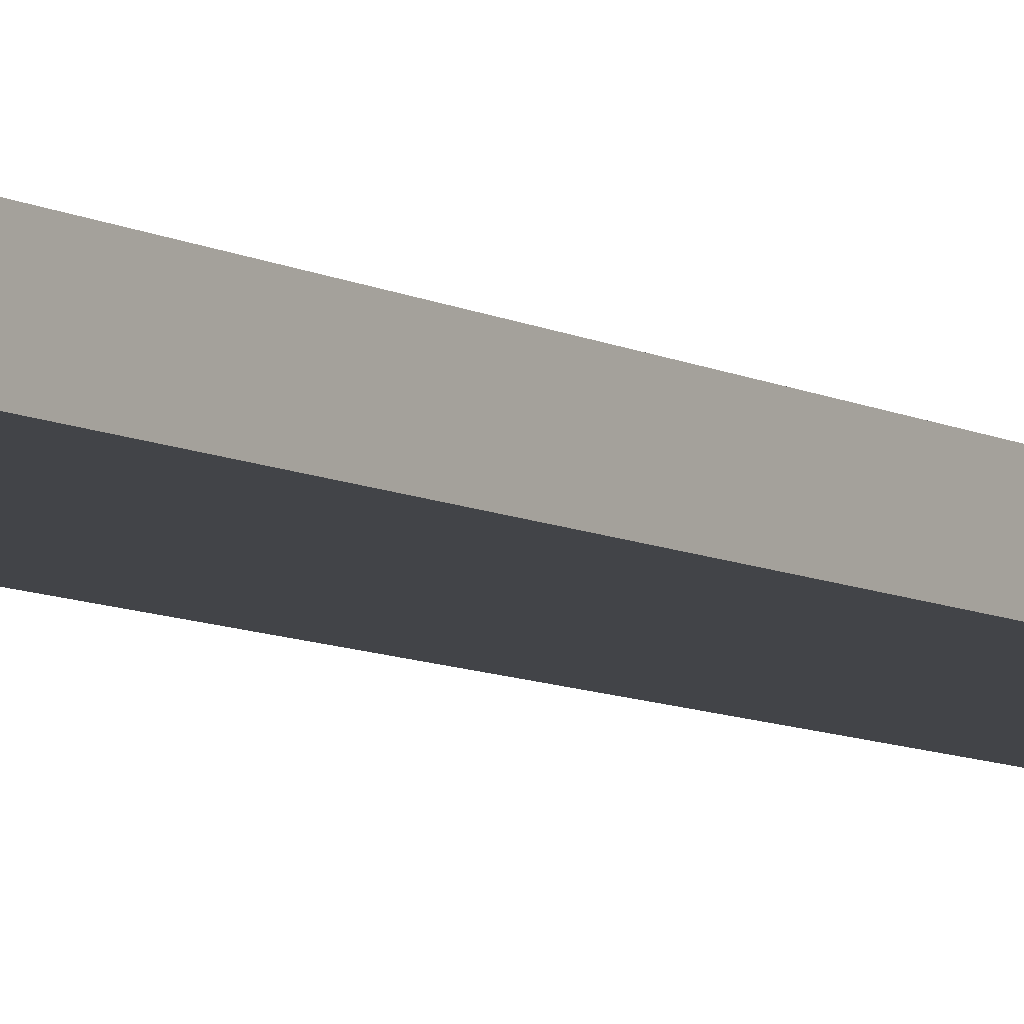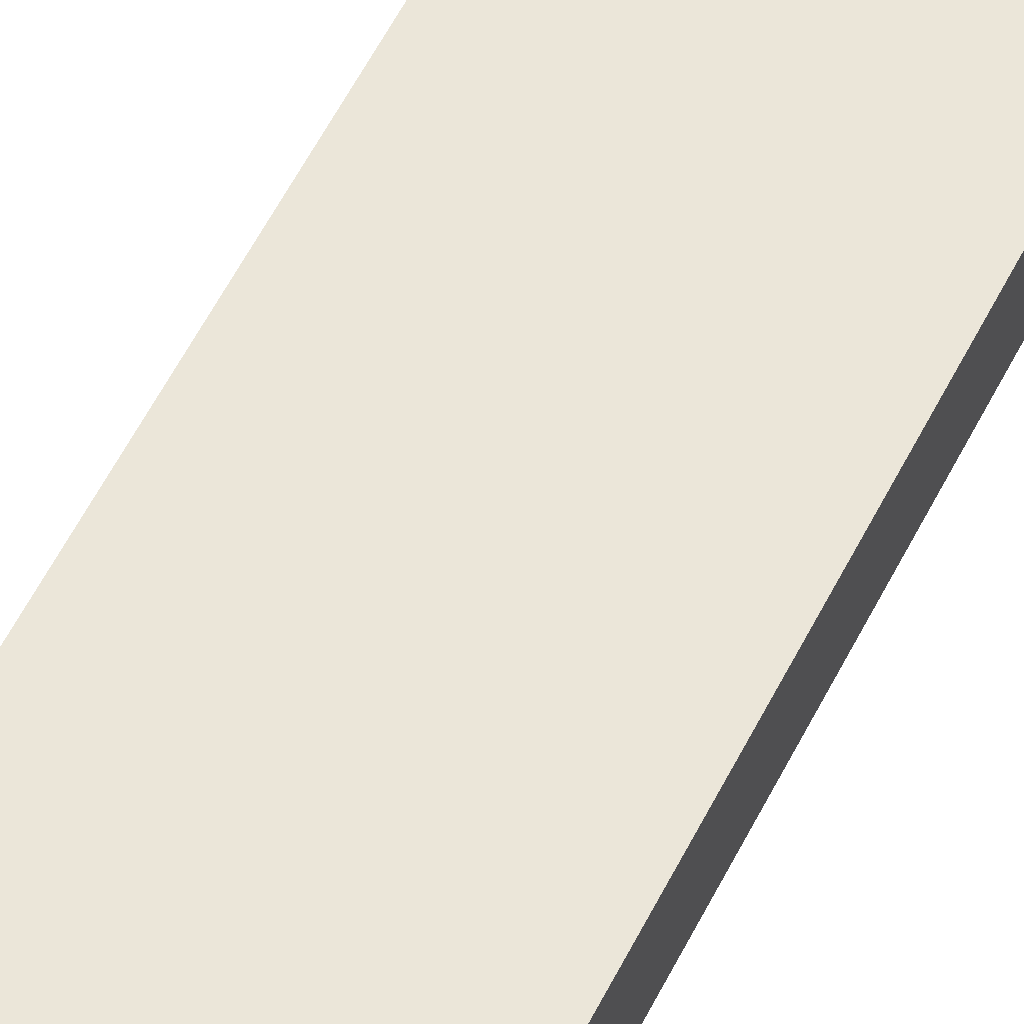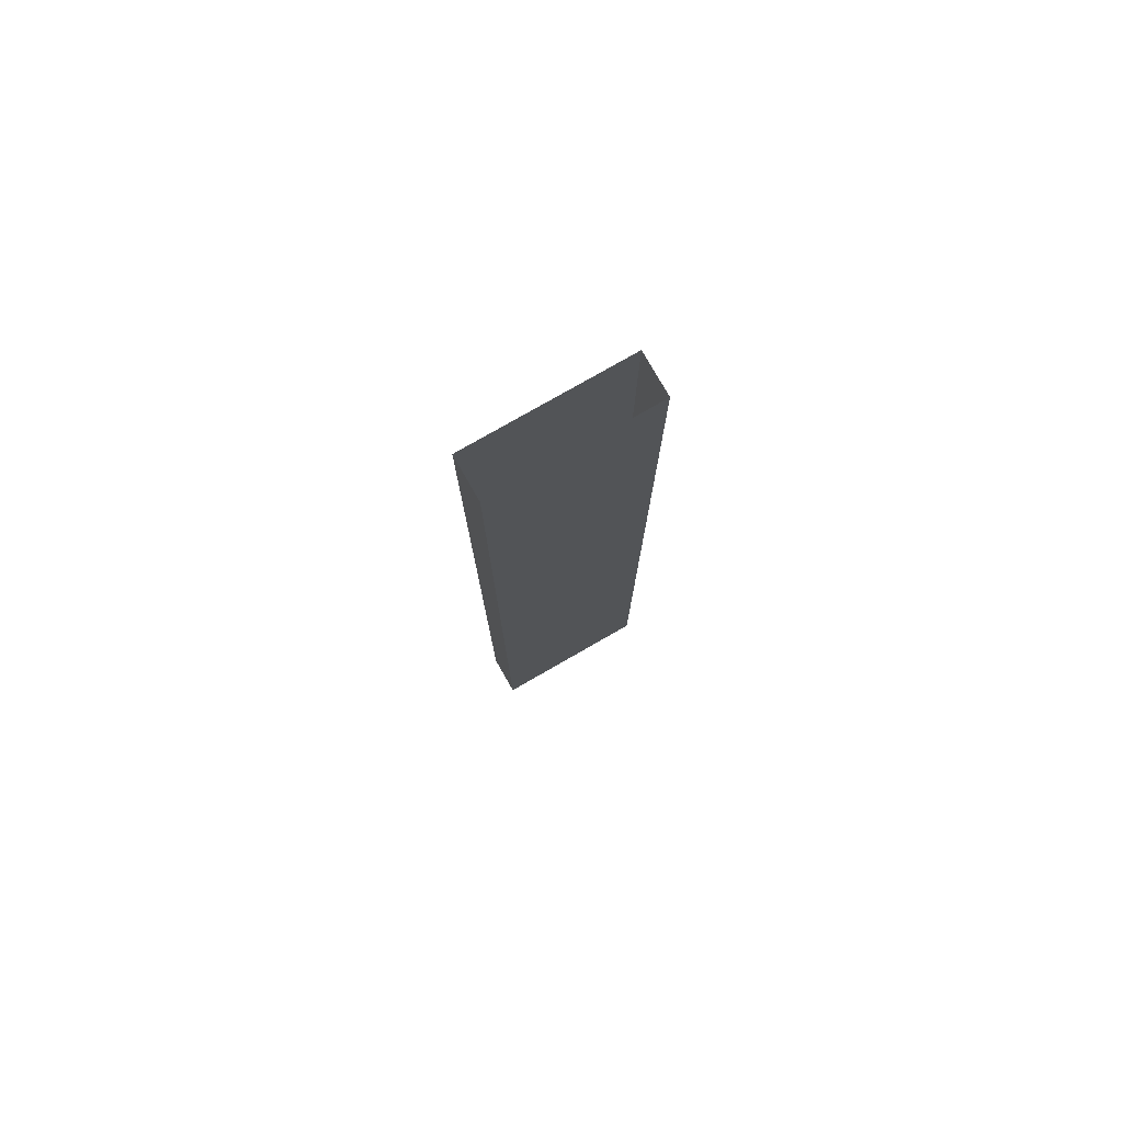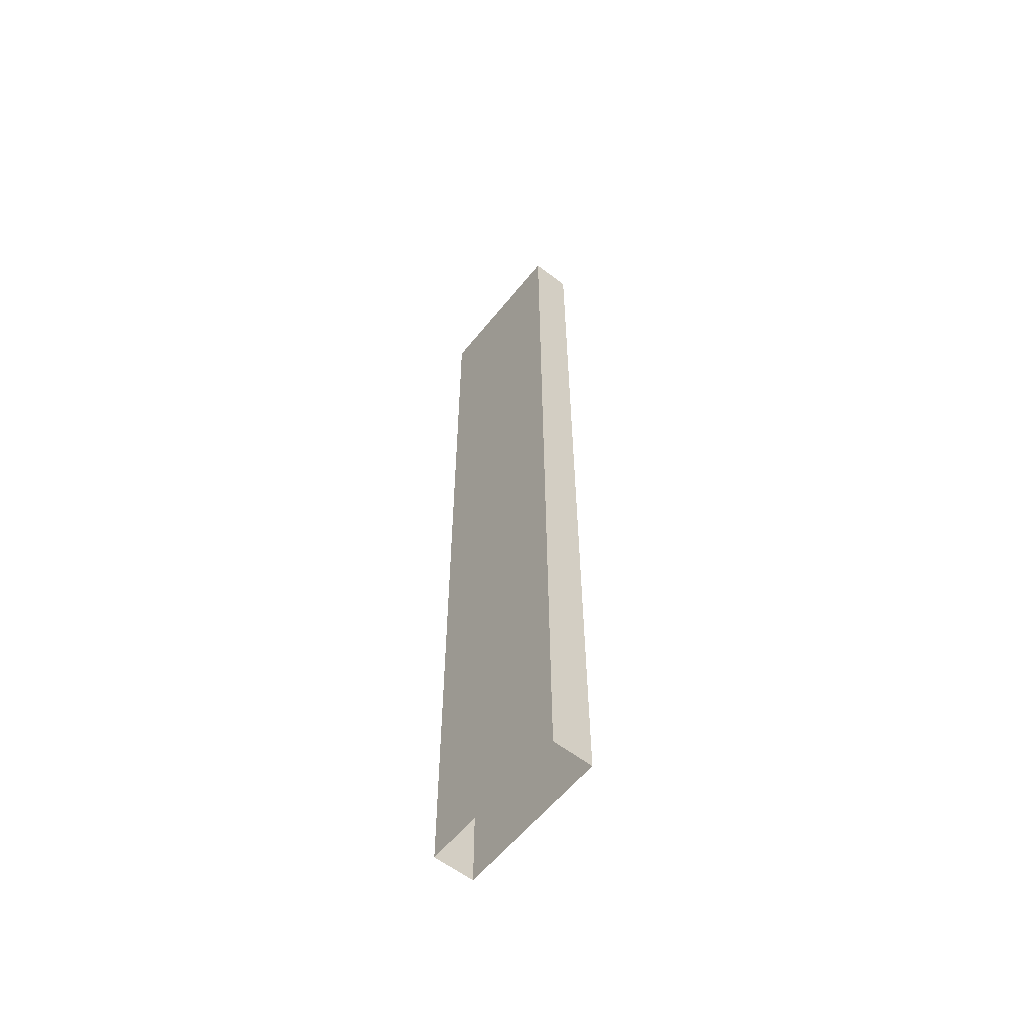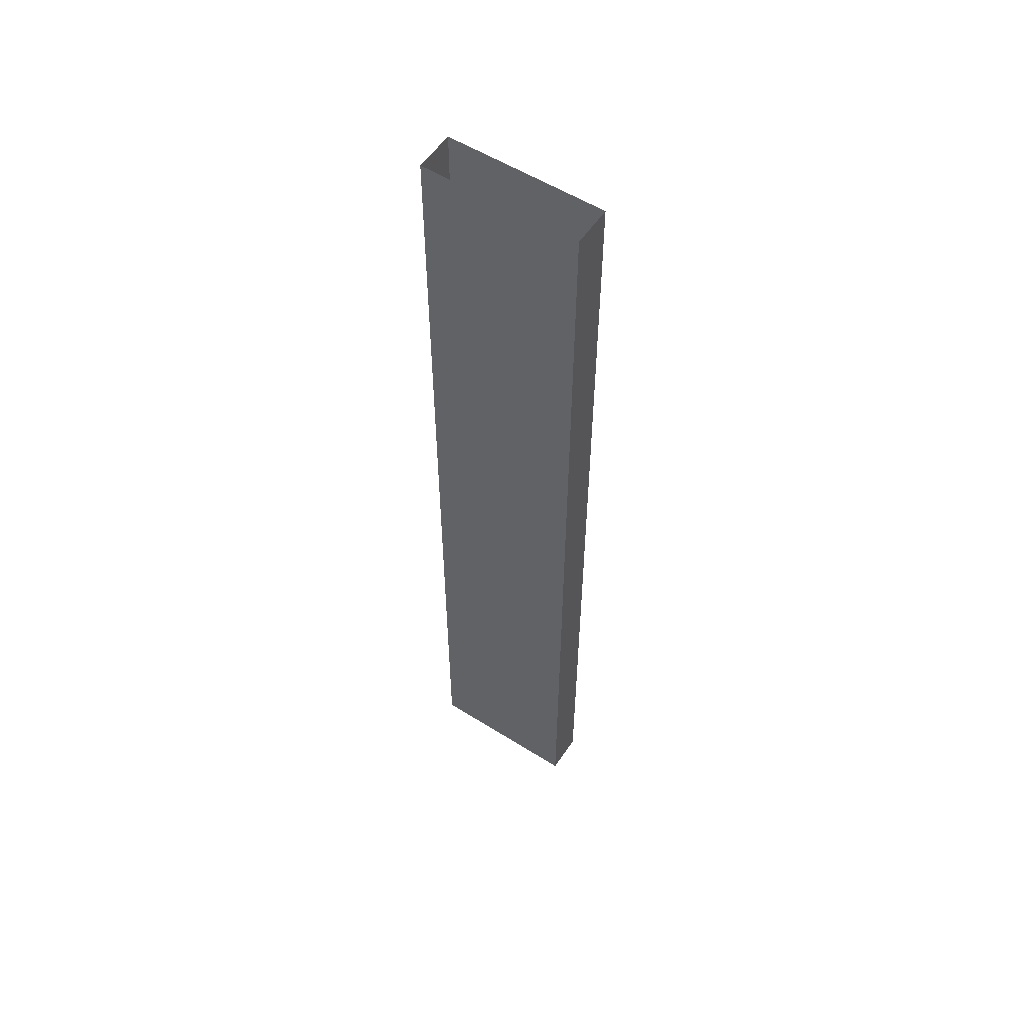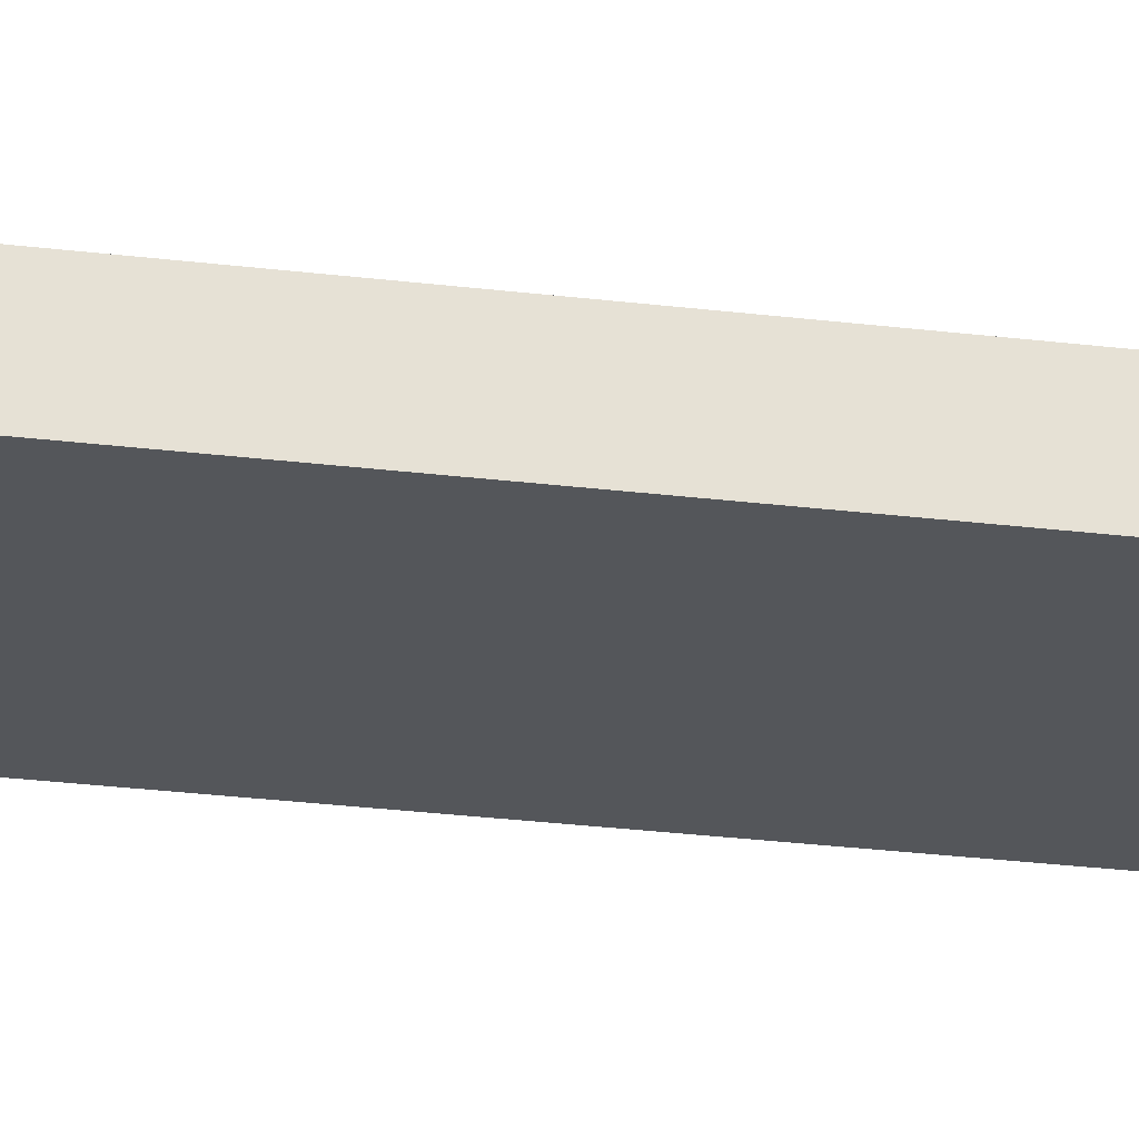
<metadata>
{"format":"obj","ext":"obj","renderer":"f3d","projection":"perspective","resolution":1024,"background":"white","views":[{"elev":-7.8,"azim":-146.7,"up":"+Z"},{"elev":55.3,"azim":-154.0,"up":"+Z"},{"elev":78.2,"azim":150.2,"up":"+Y"},{"elev":-58.9,"azim":-128.5,"up":"+Y"},{"elev":55.8,"azim":-146.6,"up":"+Y"},{"elev":-25.5,"azim":-101.5,"up":"+Z"}]}
</metadata>
<code>
o GRB_11_B1/GRB_11_B/mesh14/mesh14-geometry#mesh14-geometry
v 0.726 0.3466 0.2323
v 0.8435 -0.3685 0.2323
v 0.726 -0.3685 0.2323
v 0.8435 0.3466 0.2323
v 0.726 -0.3685 0.2629
v 0.8435 0.3466 0.2629
v 0.726 0.3466 0.2629
v 0.8435 -0.3685 0.2629
f 1 2 3
f 2 1 4
f 5 1 3
f 6 2 4
f 1 5 7
f 2 6 8
f 5 6 7
f 6 5 8
f 3 2 1
f 4 1 2
f 3 1 5
f 4 2 6
f 7 5 1
f 8 6 2
f 7 6 5
f 8 5 6

</code>
